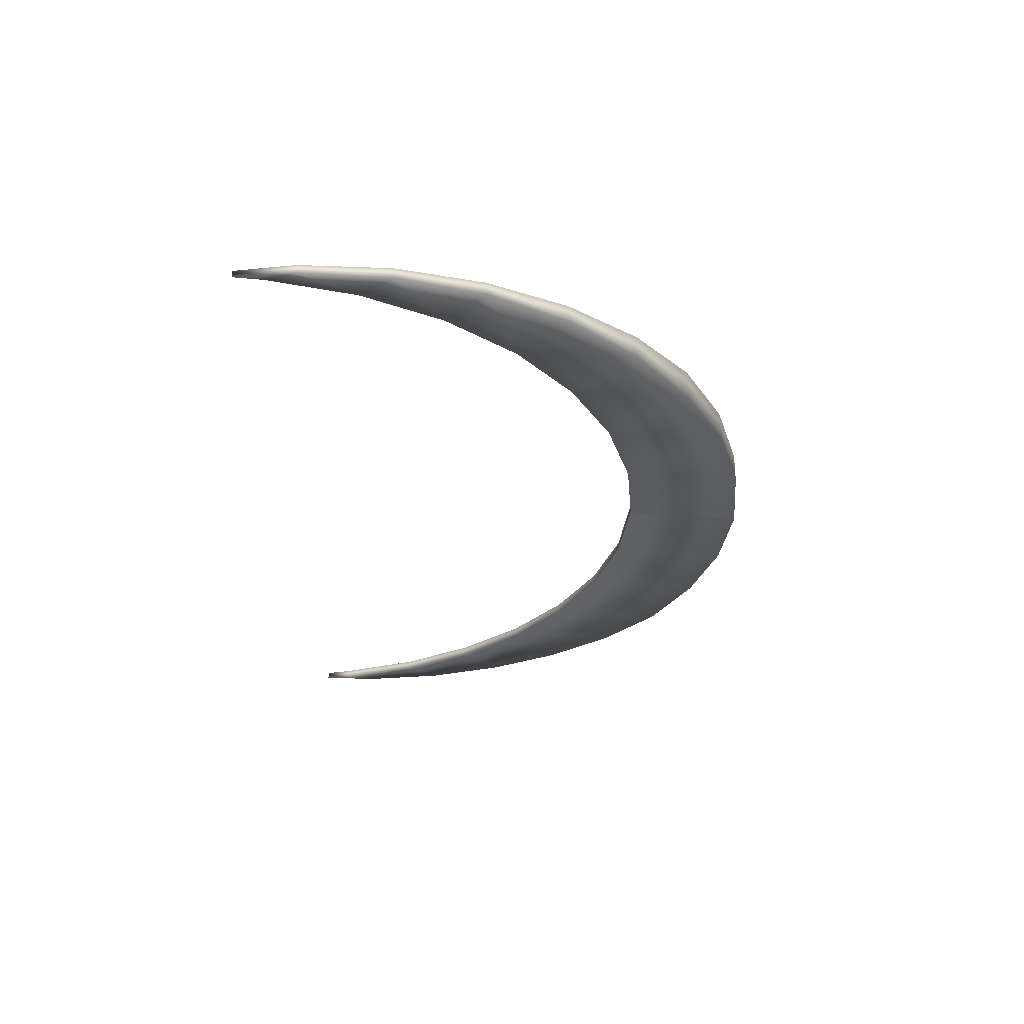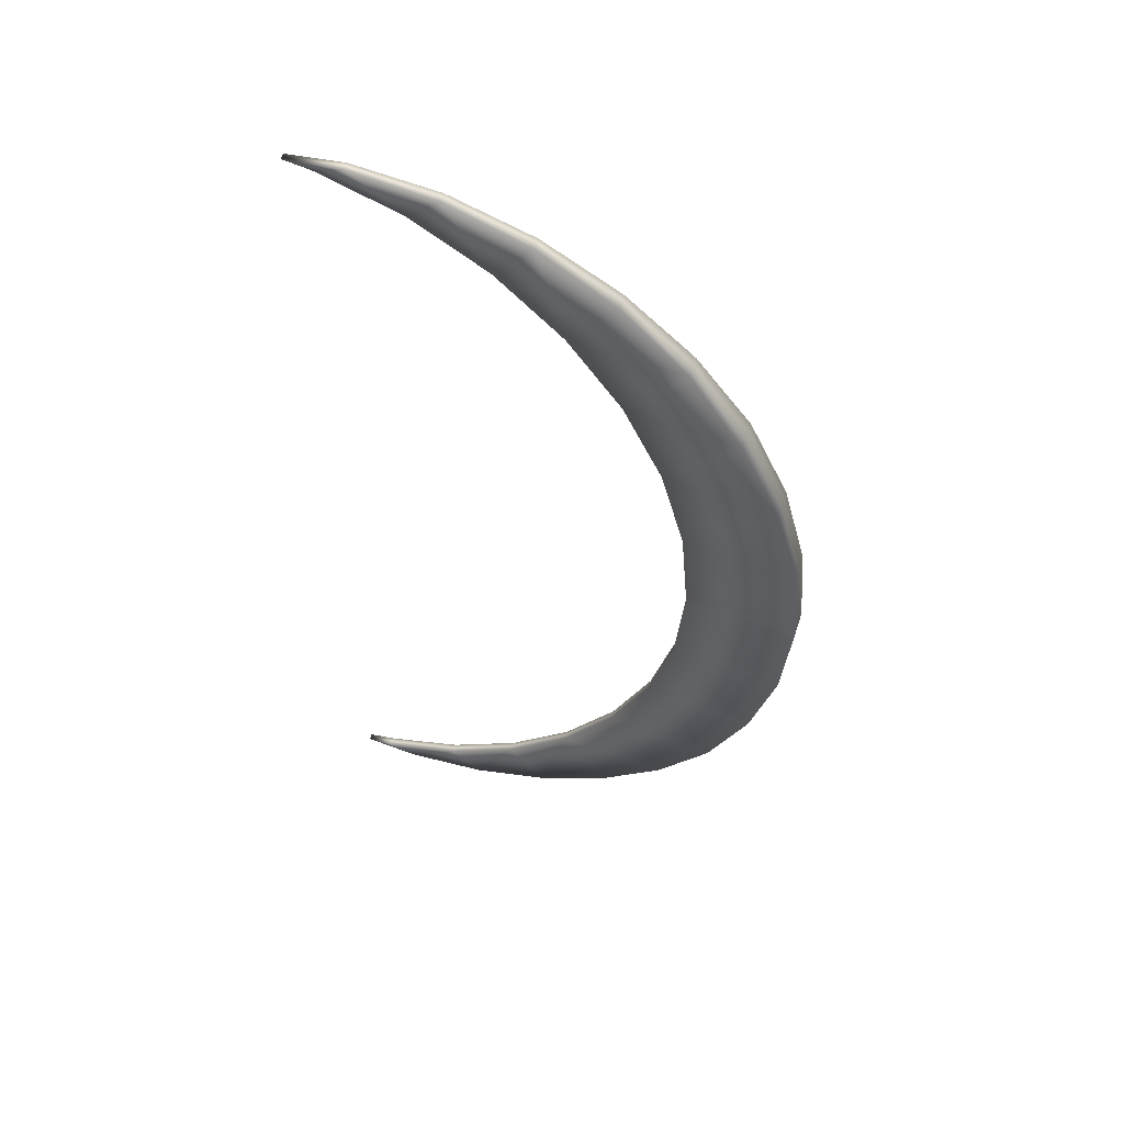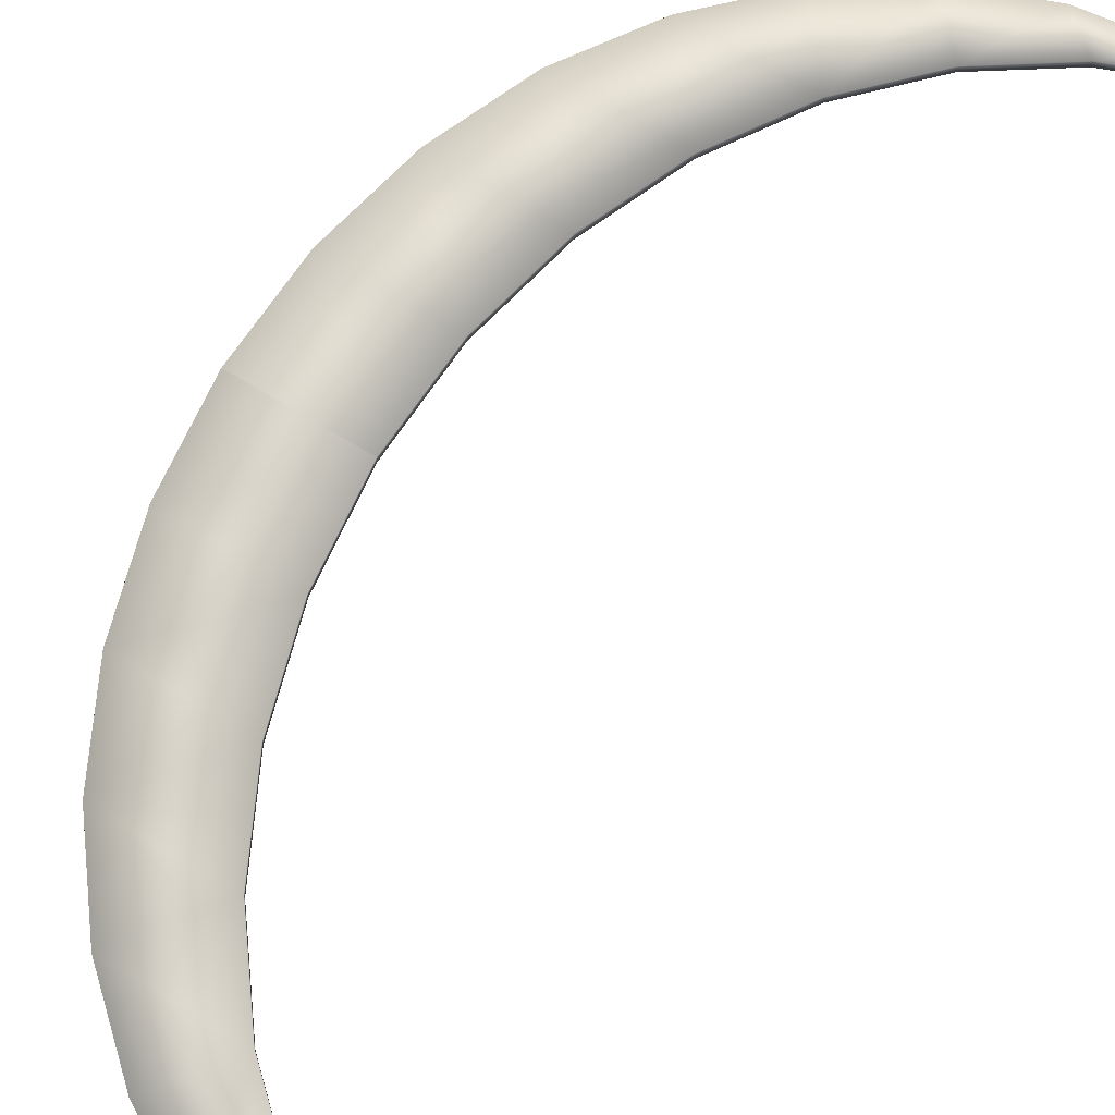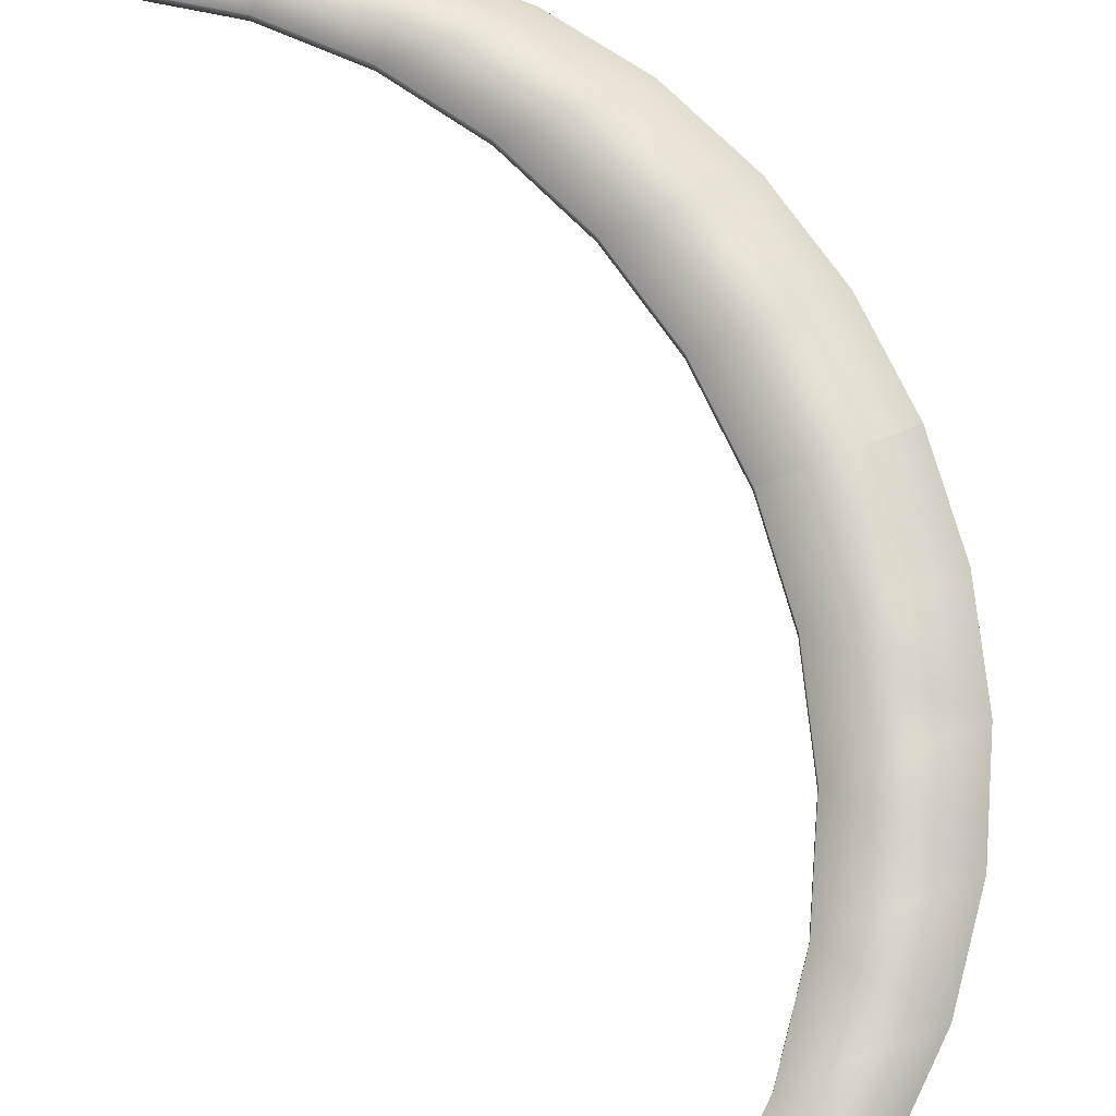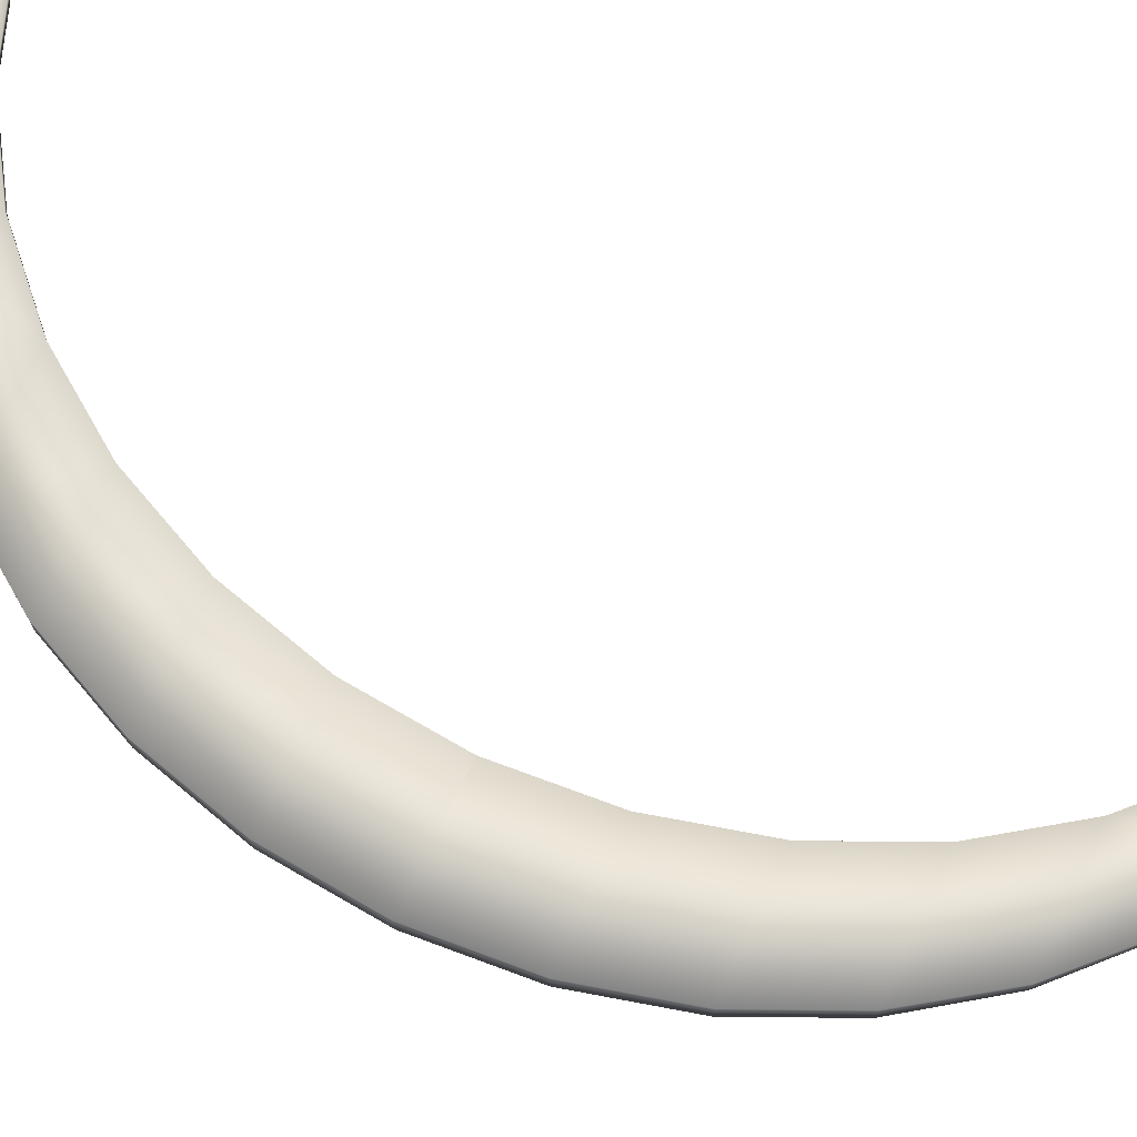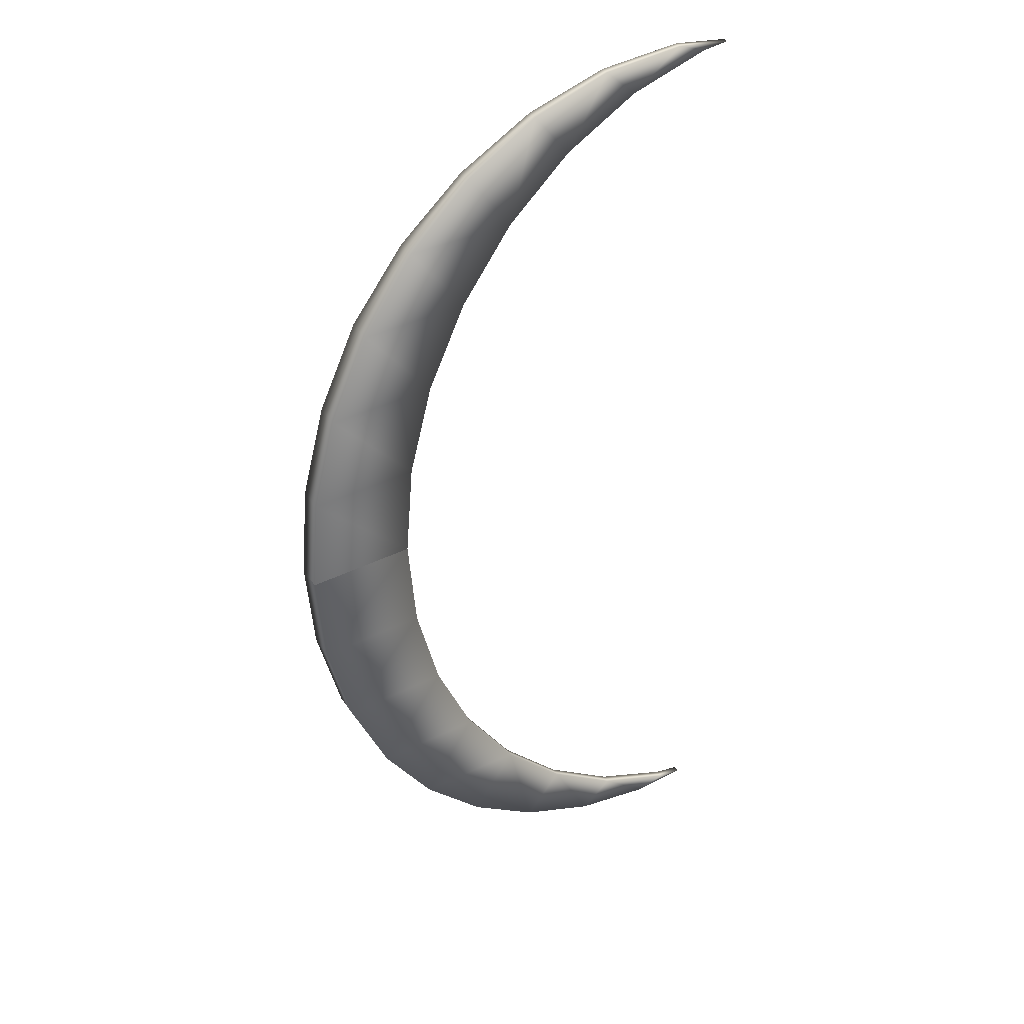
<metadata>
{"format":"obj","ext":"obj","renderer":"f3d","projection":"perspective","resolution":1024,"background":"white","views":[{"elev":64.8,"azim":-1.3,"up":"+Z"},{"elev":56.6,"azim":17.8,"up":"+Z"},{"elev":72.4,"azim":-150.3,"up":"+Y"},{"elev":71.9,"azim":-20.2,"up":"+Y"},{"elev":73.6,"azim":115.1,"up":"+Y"},{"elev":36.1,"azim":151.1,"up":"+Z"}]}
</metadata>
<code>
o 円柱
v -0.332 -0.009117 1.171
v -0.332 0.009117 1.171
v 0.4055 -0.01048 0
v 0.668 -0.03297 0
v 0.668 0.03297 -0
v 0.4055 0.01048 -0
v 0.3863 -0.01048 0.2284
v 0.6488 -0.03297 0.2284
v 0.3863 0.01048 0.2284
v 0.6488 0.03297 0.2284
v 0.5919 -0.03297 0.448
v 0.3293 -0.01048 0.448
v 0.3293 0.01048 0.448
v 0.5919 0.03297 0.448
v 0.4995 -0.03297 0.6504
v 0.2369 -0.01048 0.6504
v 0.4995 0.03297 0.6504
v 0.2369 0.01048 0.6504
v 0.3751 -0.02508 0.8278
v 0.1126 -0.01048 0.8278
v 0.3751 0.02508 0.8278
v 0.1126 0.01048 0.8278
v -0.03896 -0.01048 0.9734
v 0.2236 -0.01843 0.9734
v 0.2236 0.01843 0.9734
v -0.03896 0.01048 0.9734
v -0.2118 -0.01048 1.082
v 0.05067 -0.01366 1.082
v 0.05067 0.01366 1.082
v -0.2118 0.01048 1.082
v -0.1369 -0.01107 1.148
v -0.3994 -0.01048 1.148
v -0.1369 0.01107 1.148
v -0.3994 0.01048 1.148
v -0.4633 0.007479 1.156
v -0.4633 -0.007479 1.156
v -0.332 -0.009117 -1.171
v -0.332 0.009117 -1.171
v 0.4055 -0.01048 0
v 0.668 -0.03297 0
v 0.668 0.03297 -0
v 0.4055 0.01048 -0
v 0.3863 -0.01048 -0.2284
v 0.6488 -0.03297 -0.2284
v 0.3863 0.01048 -0.2284
v 0.6488 0.03297 -0.2284
v 0.5919 -0.03297 -0.448
v 0.3293 -0.01048 -0.448
v 0.3293 0.01048 -0.448
v 0.5919 0.03297 -0.448
v 0.4995 -0.03297 -0.6504
v 0.2369 -0.01048 -0.6504
v 0.4995 0.03297 -0.6504
v 0.2369 0.01048 -0.6504
v 0.3751 -0.02508 -0.8278
v 0.1126 -0.01048 -0.8278
v 0.3751 0.02508 -0.8278
v 0.1126 0.01048 -0.8278
v -0.03896 -0.01048 -0.9734
v 0.2236 -0.01843 -0.9734
v 0.2236 0.01843 -0.9734
v -0.03896 0.01048 -0.9734
v -0.2118 -0.01048 -1.082
v 0.05067 -0.01366 -1.082
v 0.05067 0.01366 -1.082
v -0.2118 0.01048 -1.082
v -0.1369 -0.01107 -1.148
v -0.3994 -0.01048 -1.148
v -0.1369 0.01107 -1.148
v -0.3994 0.01048 -1.148
v -0.4633 0.007479 -1.156
v -0.4633 -0.007479 -1.156
f 10 6 9
f 35 1 2
f 10 4 5
f 14 8 10
f 17 11 14
f 21 15 17
f 25 19 21
f 8 3 4
f 2 31 33
f 29 24 25
f 33 28 29
f 7 6 3
f 9 12 13
f 16 13 12
f 20 18 16
f 22 23 26
f 26 27 30
f 30 32 34
f 35 2 34
f 2 33 30
f 34 2 30
f 28 20 24
f 14 9 13
f 17 14 13
f 11 7 8
f 16 15 19
f 31 23 28
f 22 29 25
f 20 19 24
f 26 33 29
f 11 15 12
f 17 18 21
f 21 22 25
f 31 1 27
f 1 36 32
f 1 32 27
f 36 34 32
f 10 5 6
f 35 36 1
f 10 8 4
f 14 11 8
f 17 15 11
f 21 19 15
f 25 24 19
f 8 7 3
f 2 1 31
f 29 28 24
f 33 31 28
f 7 9 6
f 9 7 12
f 16 18 13
f 20 22 18
f 22 20 23
f 26 23 27
f 30 27 32
f 28 23 20
f 14 10 9
f 11 12 7
f 16 12 15
f 31 27 23
f 22 26 29
f 20 16 19
f 26 30 33
f 17 13 18
f 21 18 22
f 36 35 34
f 46 45 42
f 71 38 37
f 46 41 40
f 50 46 44
f 53 50 47
f 57 53 51
f 61 57 55
f 44 40 39
f 38 69 67
f 65 61 60
f 69 65 64
f 43 39 42
f 45 49 48
f 52 48 49
f 56 52 54
f 58 62 59
f 62 66 63
f 66 70 68
f 71 70 38
f 38 66 69
f 70 66 38
f 64 60 56
f 50 49 45
f 53 49 50
f 47 44 43
f 52 55 51
f 67 64 59
f 58 61 65
f 56 60 55
f 62 65 69
f 47 48 51
f 53 57 54
f 57 61 58
f 67 63 37
f 37 68 72
f 37 63 68
f 72 68 70
f 46 42 41
f 71 37 72
f 46 40 44
f 50 44 47
f 53 47 51
f 57 51 55
f 61 55 60
f 44 39 43
f 38 67 37
f 65 60 64
f 69 64 67
f 43 42 45
f 45 48 43
f 52 49 54
f 56 54 58
f 58 59 56
f 62 63 59
f 66 68 63
f 64 56 59
f 50 45 46
f 47 43 48
f 52 51 48
f 67 59 63
f 58 65 62
f 56 55 52
f 62 69 66
f 53 54 49
f 57 58 54
f 72 70 71

</code>
